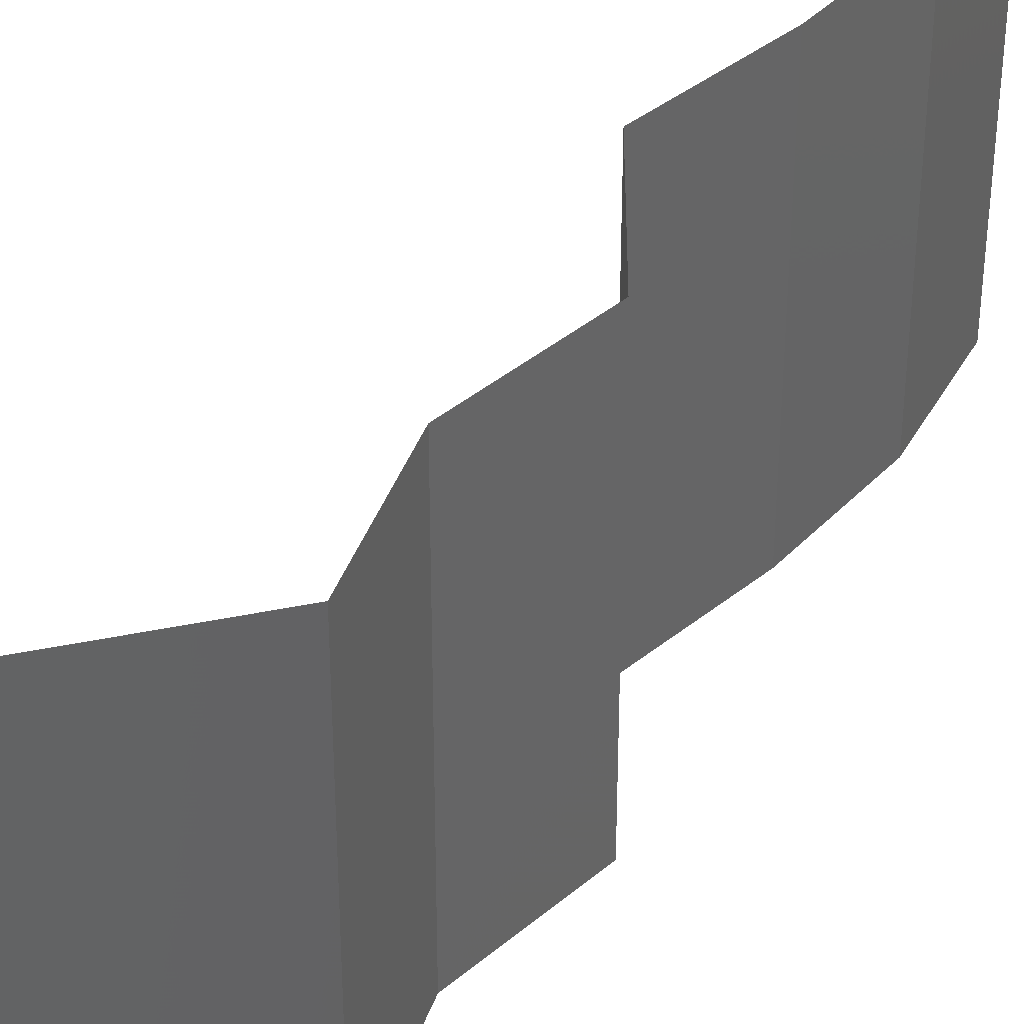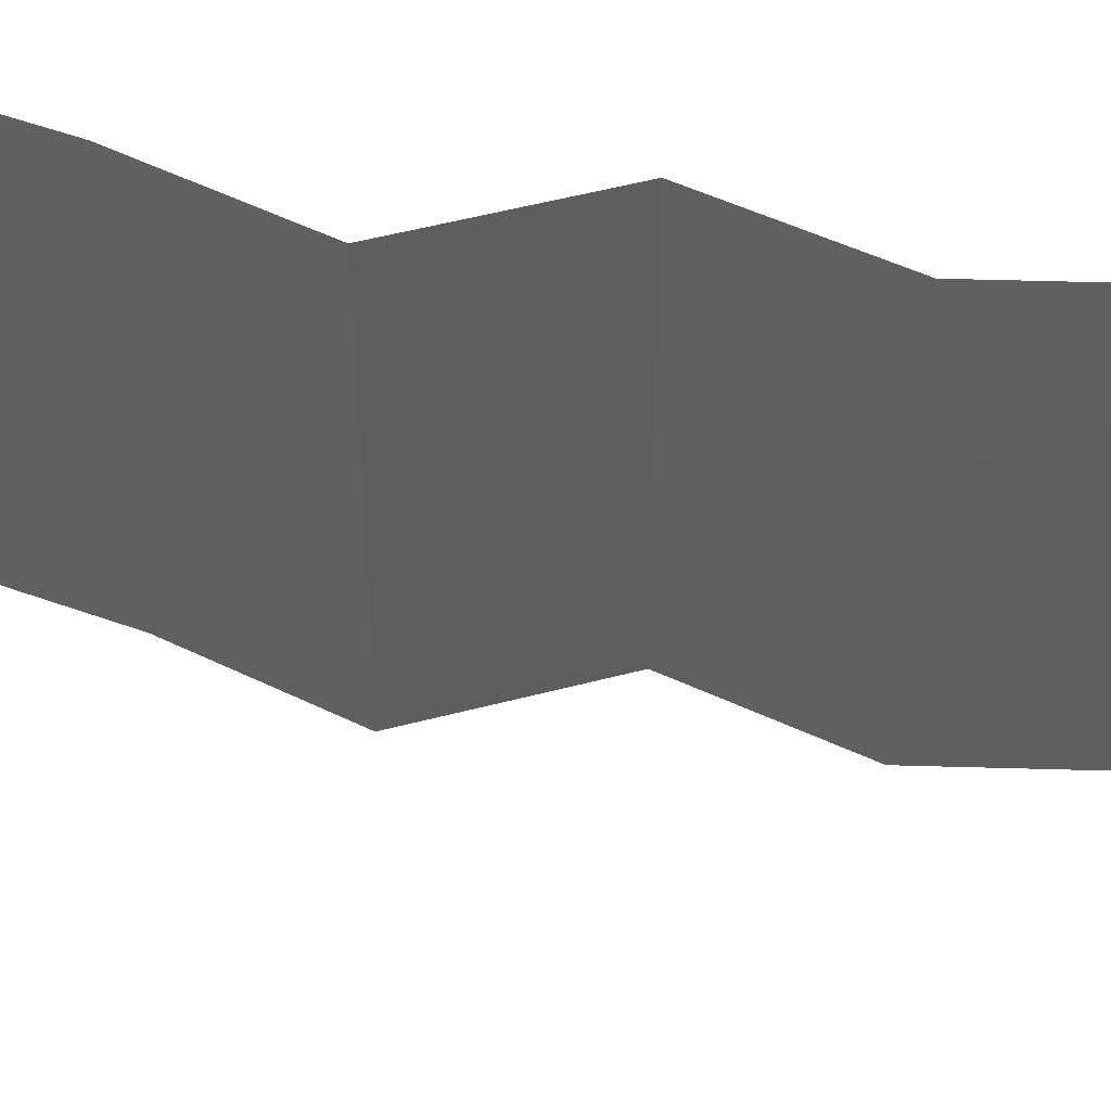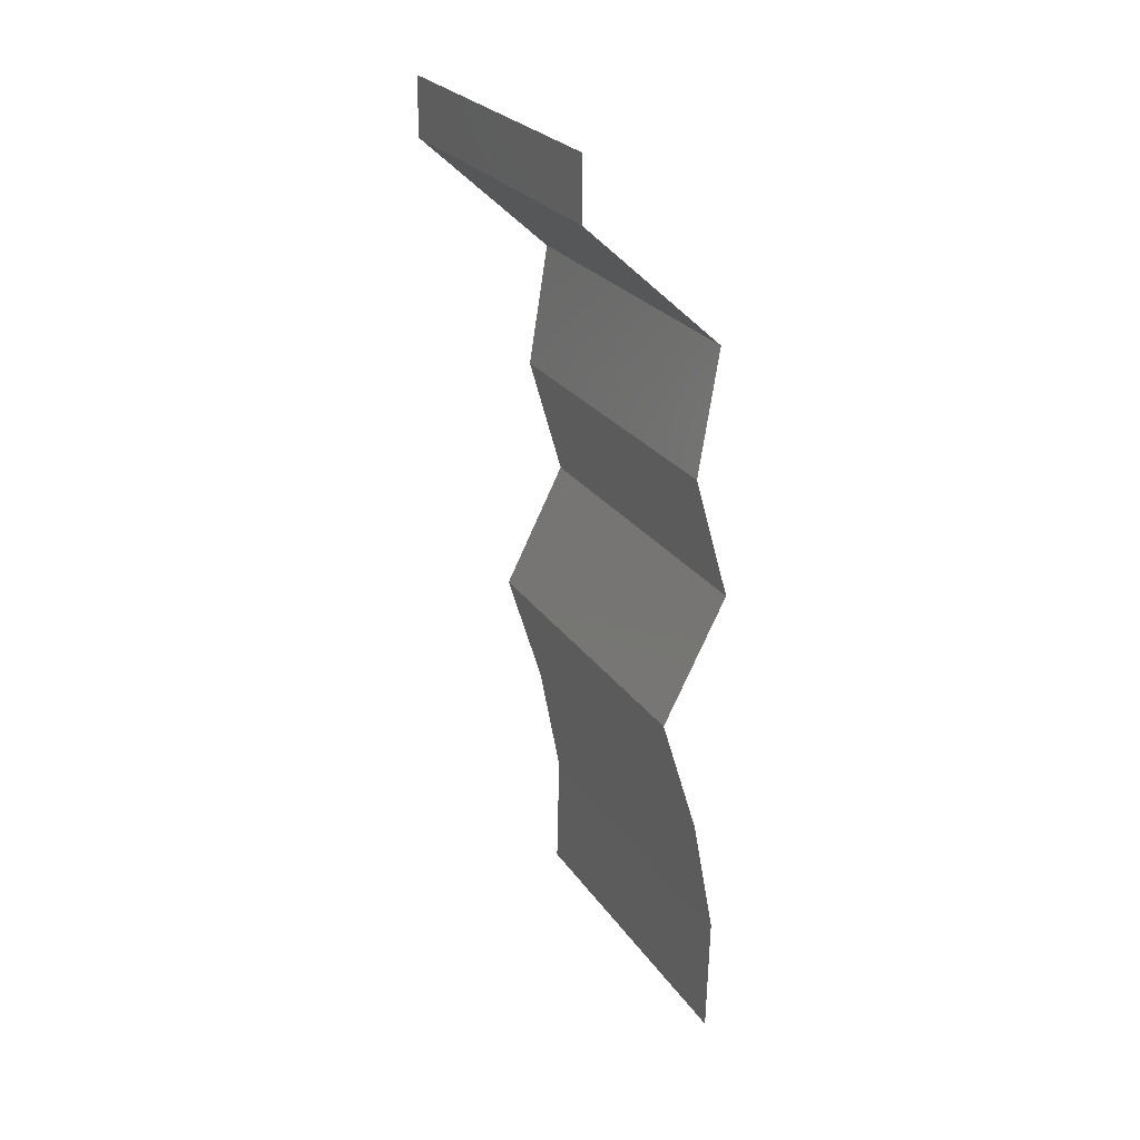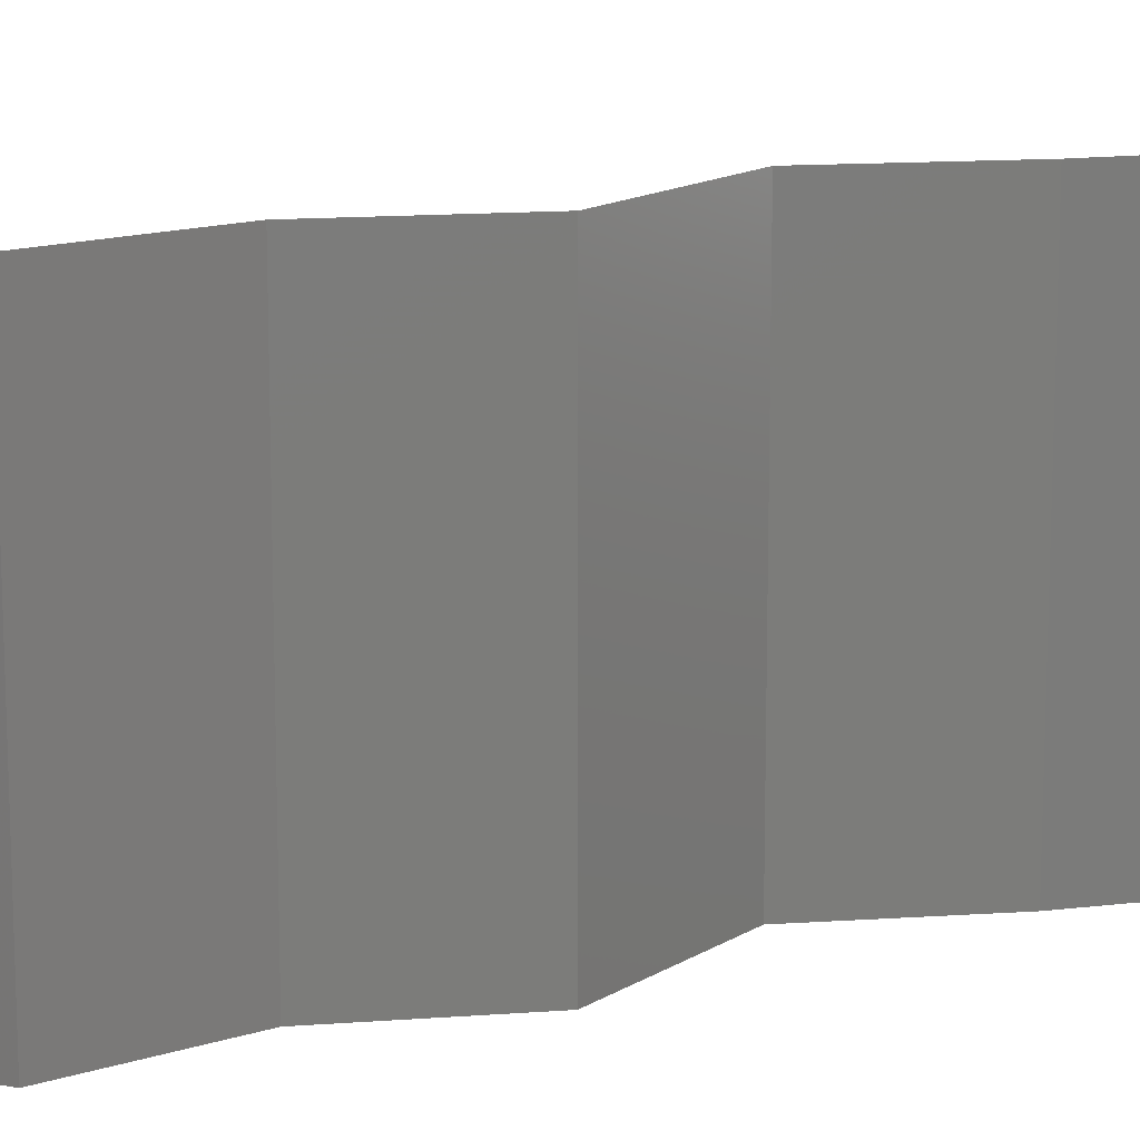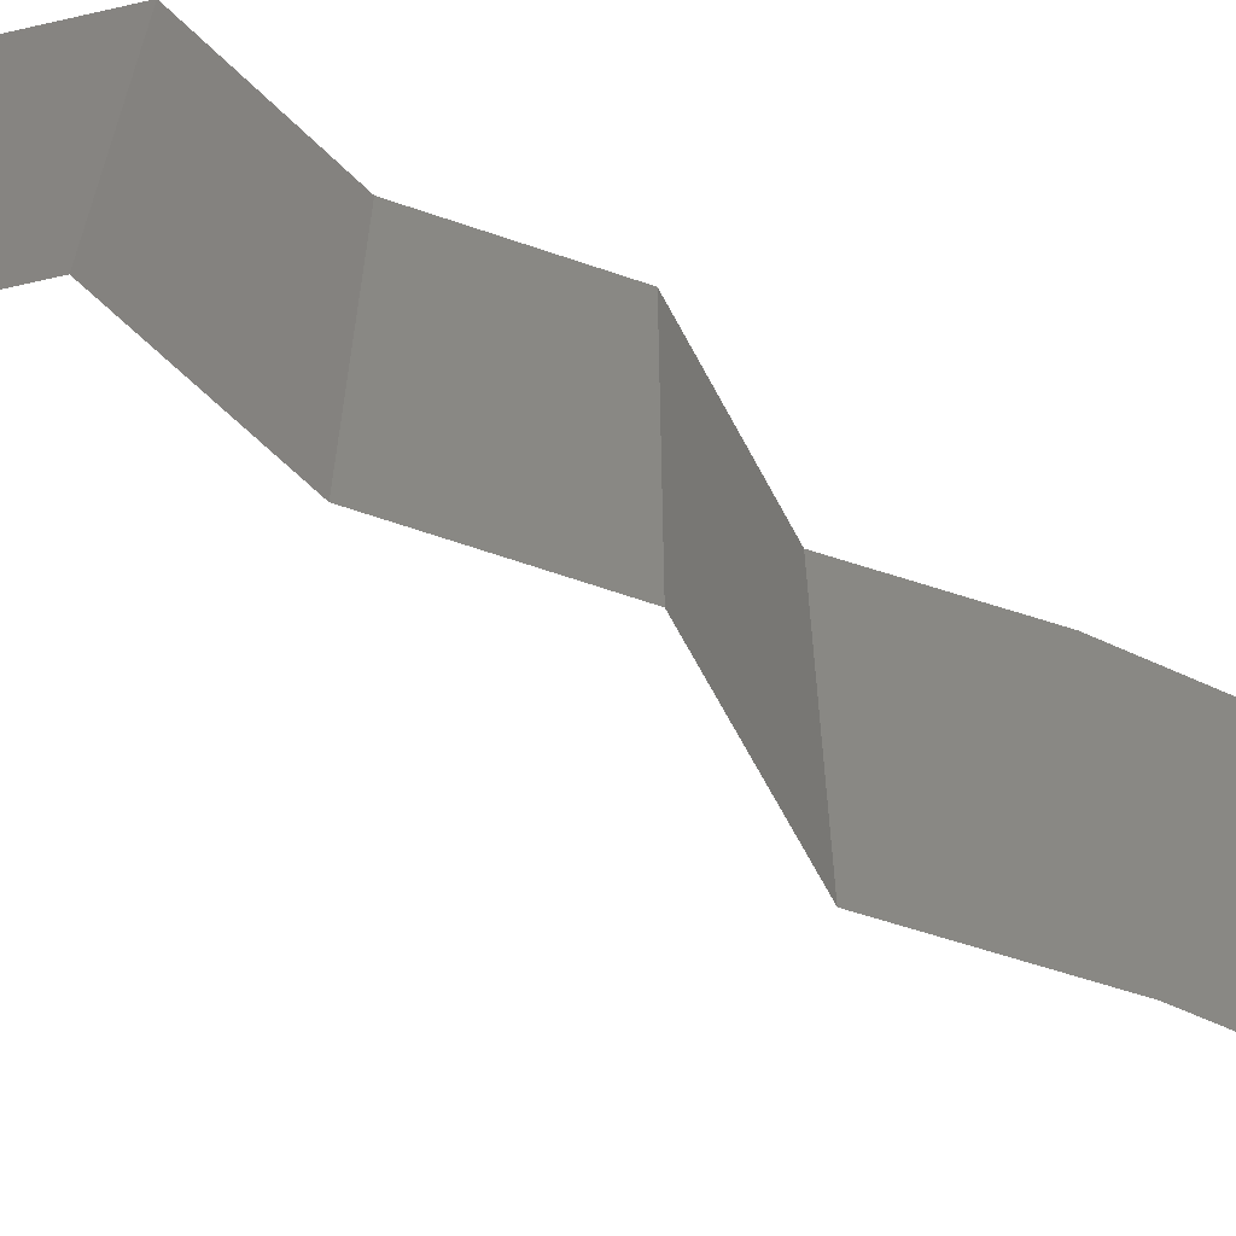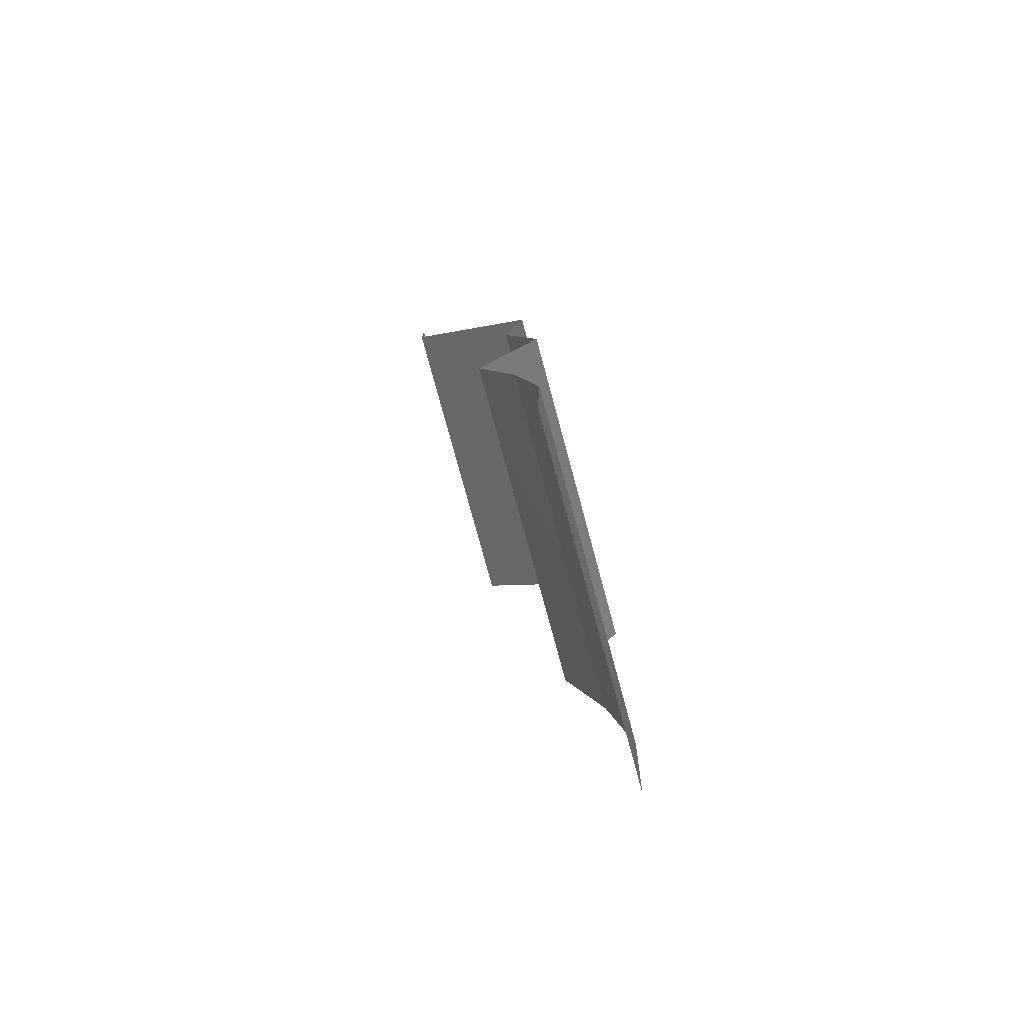
<metadata>
{"format":"stl","ext":"stl","renderer":"f3d","projection":"perspective","resolution":1024,"background":"white","views":[{"elev":38.8,"azim":-152.5,"up":"+Z"},{"elev":51.4,"azim":101.1,"up":"+Z"},{"elev":25.5,"azim":153.6,"up":"+Y"},{"elev":14.9,"azim":-115.1,"up":"+Z"},{"elev":-66.5,"azim":-124.8,"up":"+Z"},{"elev":-77.9,"azim":-164.8,"up":"+Y"}]}
</metadata>
<code>
# stl→obj: 41 verts, 60 faces
v 0.04 0.05656 0
v 0.04 0.06 0
v 0.04 0.06 0.01
v 0.04 0.05656 0.01
v 0.04 0.06 0.02
v 0.04 0.05656 0.02
v 0.03222 0.04949 0.02
v 0.03611 0.05302 0.01448
v 0.03611 0.05302 0.005494
v 0.03222 0.04949 0
v 0.03222 0.04949 0.01
v 0.03338 0.04242 0.01
v 0.0328 0.04595 0.005
v 0.03338 0.04242 0.02
v 0.0328 0.04595 0.015
v 0.03338 0.04242 0
v 0.03136 0.03535 0.02
v 0.03237 0.03888 0.015
v 0.03136 0.03535 0.01
v 0.03237 0.03888 0.005
v 0.03136 0.03535 0
v 0.03317 0.03181 0.015
v 0.03498 0.02828 0
v 0.03317 0.03181 0.005
v 0.03498 0.02828 0.01
v 0.03498 0.02828 0.02
v 0.03283 0.02121 0.01
v 0.03391 0.02474 0.005
v 0.03283 0.02121 0.02
v 0.03391 0.02474 0.015
v 0.03283 0.02121 0
v 0.03217 0.01767 0.015
v 0.03152 0.01414 0.01
v 0.03217 0.01767 0.005
v 0.03152 0.01414 0.02
v 0.03152 0.01414 0
v 0.03169 0.00707 0.02
v 0.0316 0.0106 0.015
v 0.03169 0.00707 0.01
v 0.0316 0.0106 0.005
v 0.03169 0.00707 0
f 1 2 3
f 4 5 6
f 3 5 4
f 1 3 4
f 7 8 6
f 1 9 10
f 6 8 4
f 10 9 11
f 8 9 4
f 11 9 8
f 4 9 1
f 11 8 7
f 12 13 11
f 14 15 7
f 11 15 12
f 10 13 16
f 11 13 10
f 7 15 11
f 16 13 12
f 12 15 14
f 17 18 14
f 12 18 19
f 19 20 12
f 16 20 21
f 12 20 16
f 14 18 12
f 21 20 19
f 19 18 17
f 17 22 19
f 23 24 25
f 19 24 21
f 25 22 26
f 21 24 23
f 26 22 17
f 25 24 19
f 19 22 25
f 27 28 25
f 29 30 26
f 25 30 27
f 23 28 31
f 25 28 23
f 26 30 25
f 31 28 27
f 27 30 29
f 27 32 33
f 33 34 27
f 35 32 29
f 31 34 36
f 27 34 31
f 29 32 27
f 36 34 33
f 33 32 35
f 37 38 35
f 39 40 33
f 36 40 41
f 33 38 39
f 33 40 36
f 35 38 33
f 41 40 39
f 39 38 37

</code>
